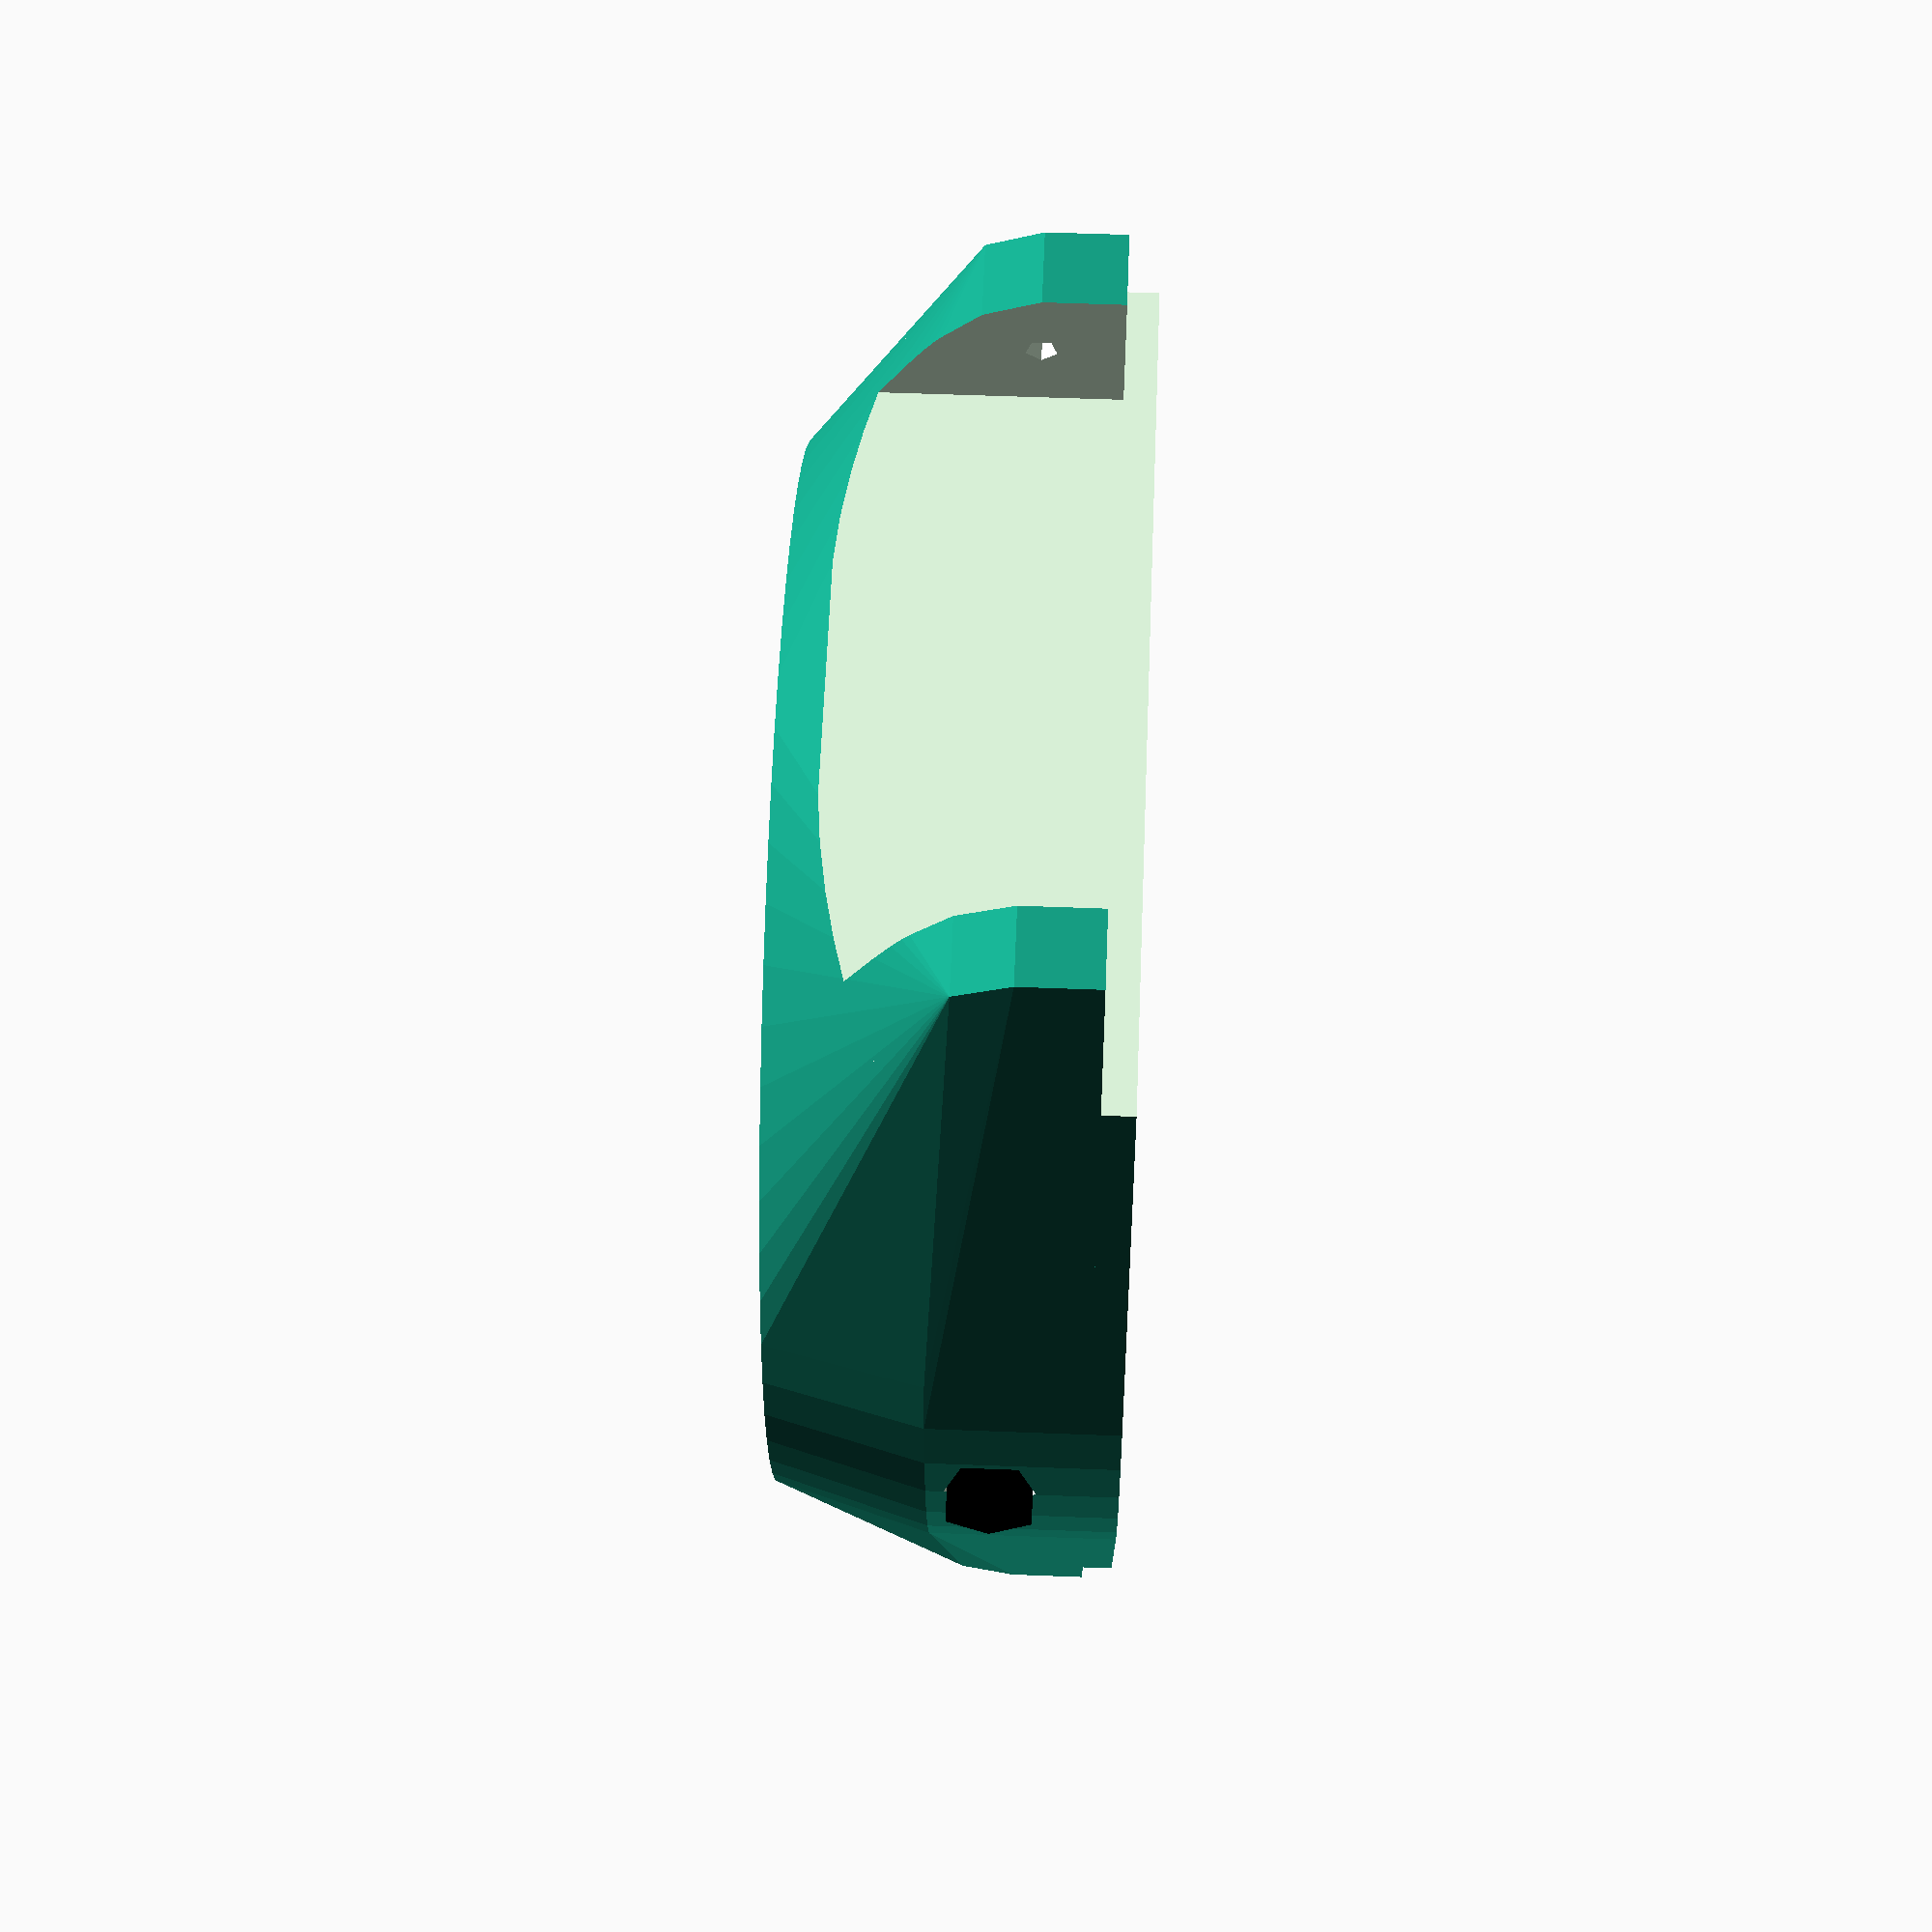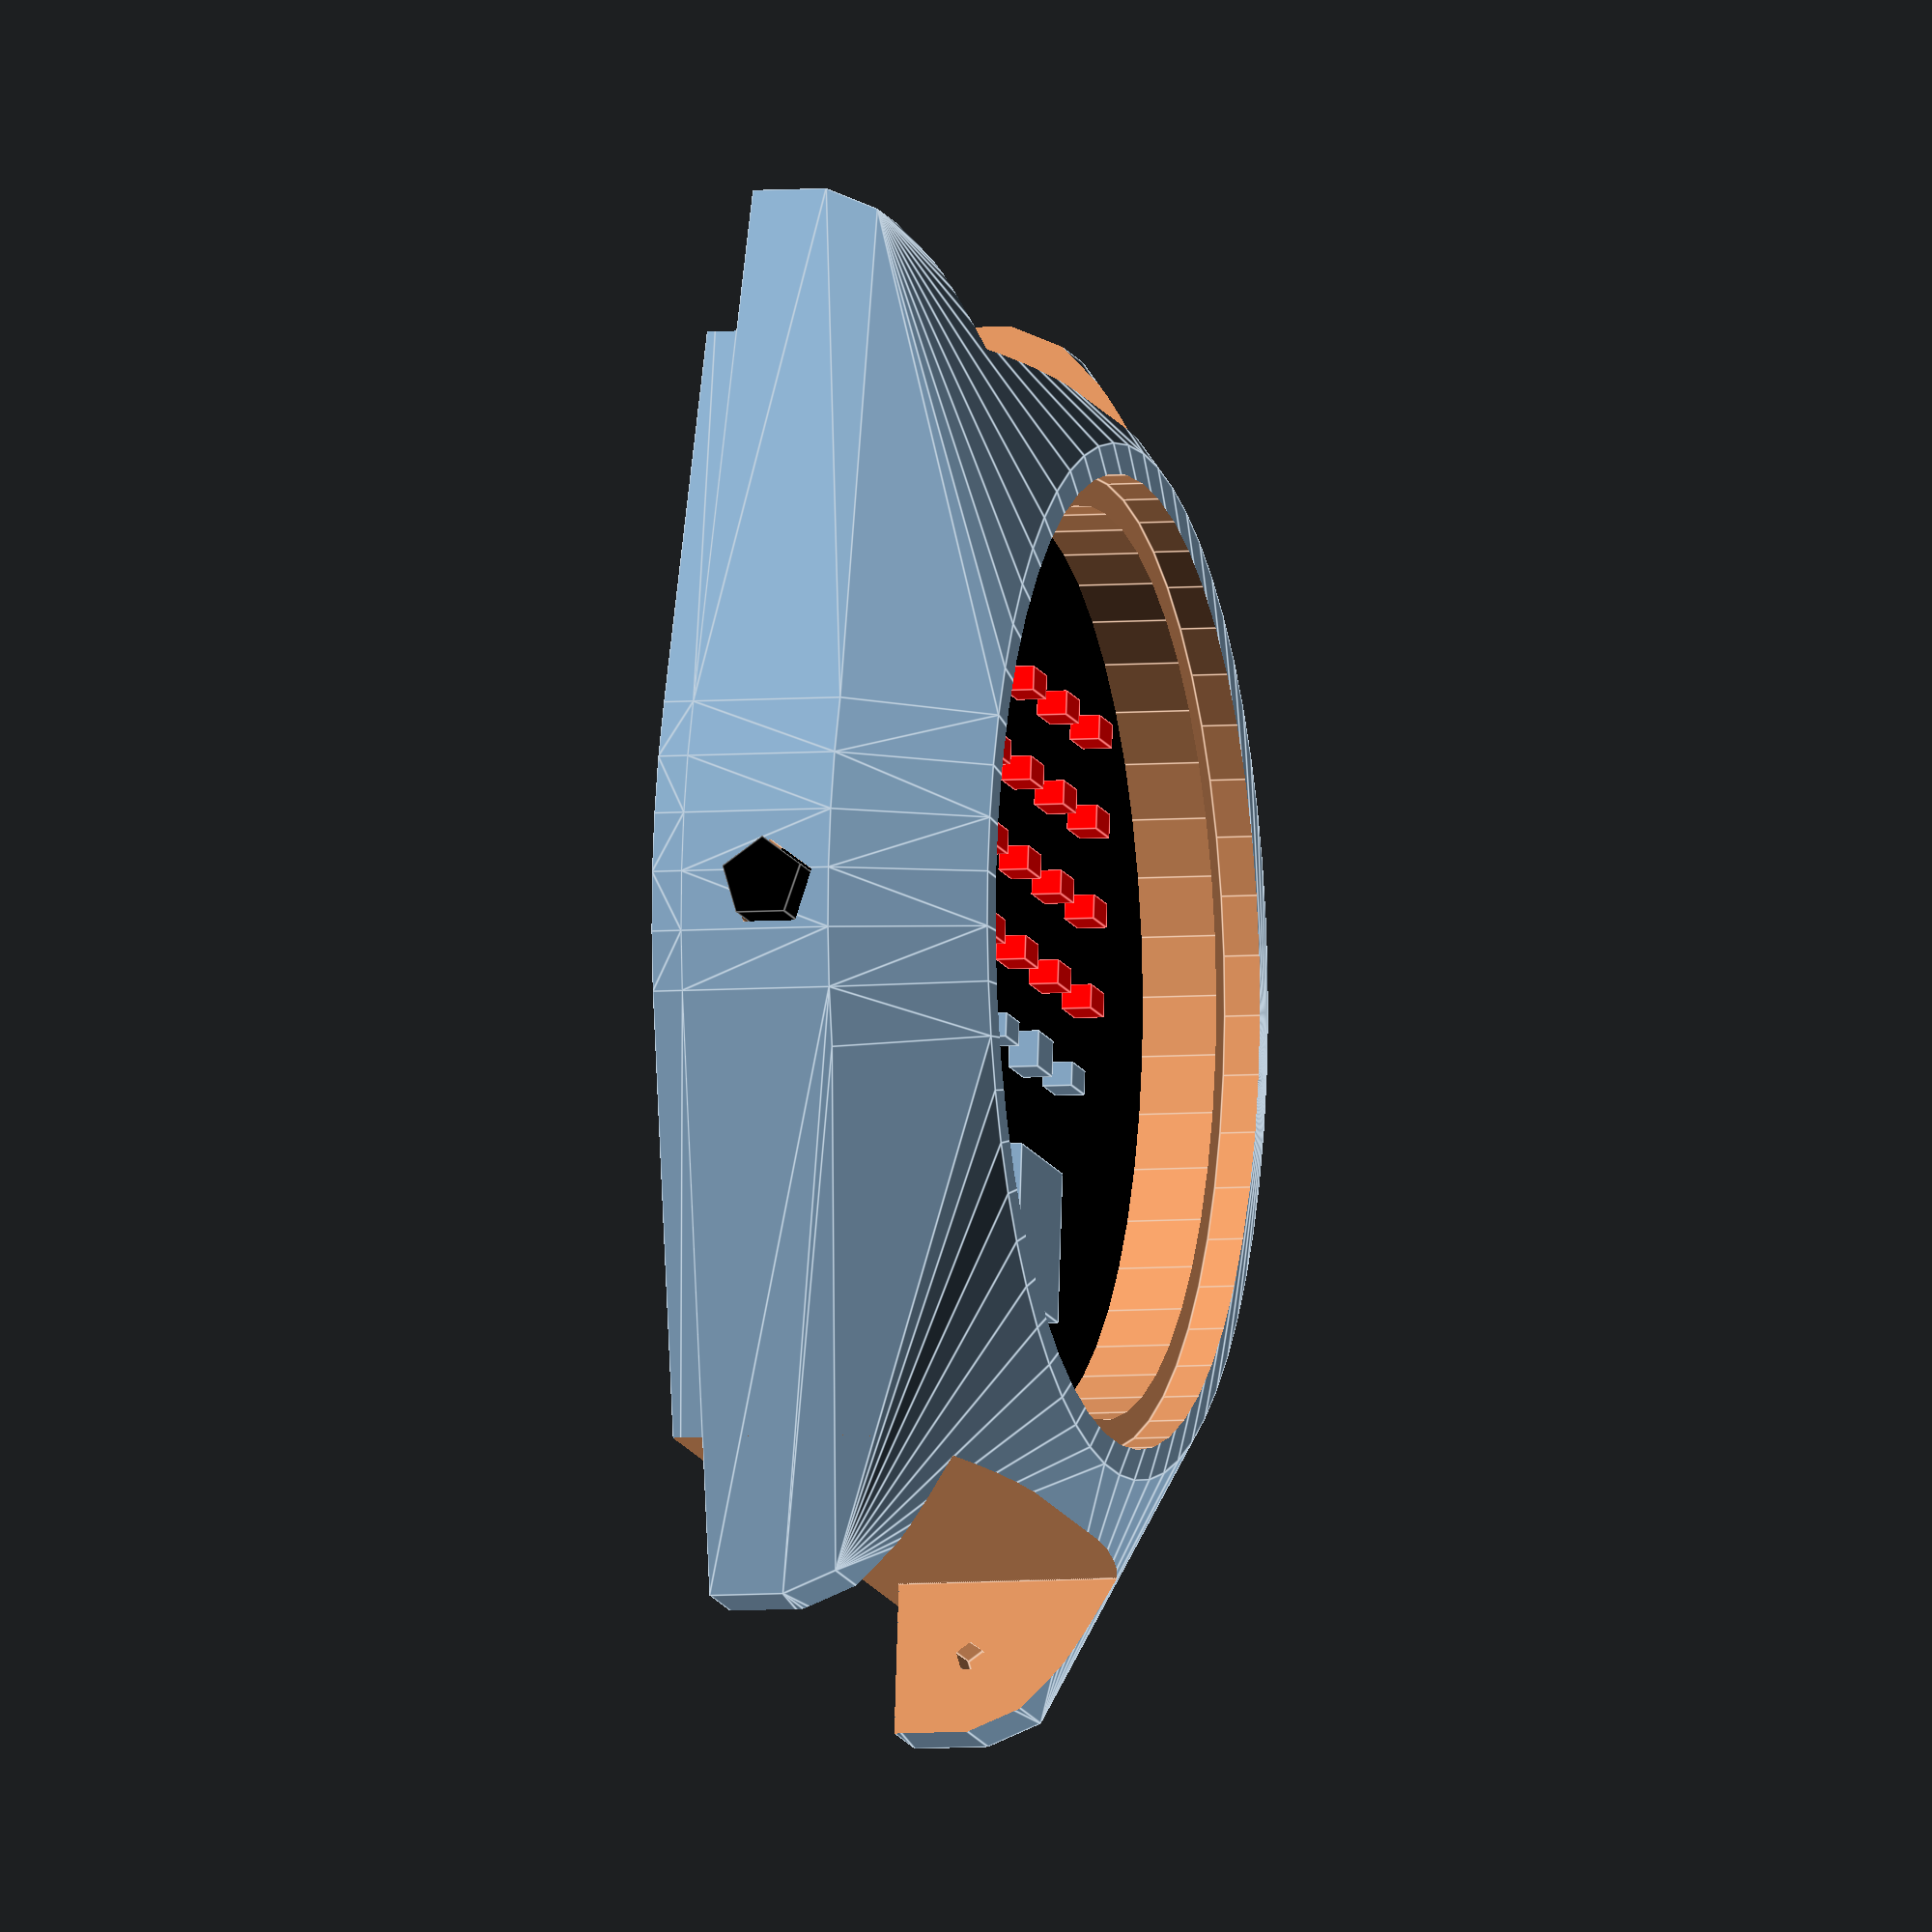
<openscad>
// CSG.scad - Basic example of CSG usage


module housingBody(height,inside){
    

        if (inside)
        {
            //space for wrist strap
            translate([-43.5+5,-10,0])scale([20,20,height+2])cube(1);
            translate([23.5-5,-10,0])scale([20,20,height+2])cube(1);
            
            translate([-21,11.5,height-2.5]) {//holes for Mounting
                
                rotate(a=[90,0,0])cylinder(23,0.5,0.5);
            }
            translate([21,11.5,height-2.5]) {//holes for Mounting
                rotate(a=[90,0,0])cylinder(23,0.5,0.5);
            }
            
            translate([0,0,-1])cylinder(2.2,16,16);//glass
            cylinder(height+2,15,15);//mounted parts
            translate([0,0,2.2+1.5]) {//PCB Mounting
                cylinder(20,15.5,15.5);
            }
            
            translate([-1,20,7]) {//Holes for buttons
                rotate(a=[90,0,0])
                {
                    
                    cylinder(40,1.5,1.5);
                    translate([0,0,3])
                    {
                        cylinder(34,2.3,2.3); 
                    }
                }
            }
            translate([14.5,11,height-5]) {
                cylinder(6,0.7,0.7);
            }
            translate([-14.5,11,height-5]) {
                cylinder(6,0.7,0.7);
            }
            translate([-14.5,-11,height-5]) {
                cylinder(6,0.7,0.7);
            }
            translate([14.5,-11,height-5]) {
                cylinder(6,0.7,0.7);
            }
        }
        else
        {
            hull()union(){
                translate([0,0,height-1])scale([47,25,2])cube(1, center=true);
                cylinder(5,17,18.5);
                translate([0,0,5])cylinder(height-5,18.5,18.5);
                translate([-21,12.5,height-2.5]) {//wrist smoothing
                    rotate(a=[90,0,0])
                    {
                        cylinder(25,2.5,2.5);
                    }
                }
                translate([21,12.5,height-2.5]) {//wrist smoothing
                    rotate(a=[90,0,0])
                    {
                        cylinder(25,2.5,2.5);
                    }
                }
            }
        }
}
module housing(){
translate([0,0,0]) {
    difference(){
    union() {
        hull(){
        translate([0,0,-5]) {//rim
           cylinder(5,17.,17.5);
        }
        
        cylinder(5,17.5,17.5);//bottom
        
        translate([0,0,2.5]) {//wrist mounting
            scale([4,2.5,0.5]) cube(10 ,center=true);
        }
        translate([0,0,4]) {//wrist mounting bottom
            scale([4.5,2.5,0.25]) cube(10 ,center=true);
        }
        translate([-20,12.5,2.5]) {//wrist smoothing
            rotate(a=[90,0,0])
            {
                cylinder(25,2.5,2.5);
            }
        }
        translate([20,12.5,2.5]) {//wrist smoothing
            rotate(a=[90,0,0])
            {
                cylinder(25,2.5,2.5);
            }
        }
        
    }    
    }
    
    union() {
        translate([0,0,-6]) {
          cylinder(2.5,16,16);//glass
          cylinder(22,15,15);//mounted parts
            translate([0,0,5]) {//PCB Mounting
                cylinder(20,15.5,15.5);
            }
            
            translate([-27.5,0,10]) {//wrist mounting
                cube(20, center = true);
            }
            translate([27.5,0,10]) {
                //wrist mounting
                cube(20, center = true);
            }
            
        }
        translate([0,20,0]) {//Holes for buttons
            rotate(a=[90,0,0])
            {
                translate([20,2.5,8])
                {
                    cylinder(24,0.5,0.5); 
                }
                translate([-20,2.5,8])
                {
                    cylinder(24,0.5,0.5); 
                }
            }
        }
        translate([3,20,1]) {//Holes for buttons
            rotate(a=[90,0,0])
            {
                
                cylinder(40,1.5,1.5);
                translate([0,0,4])
                {
                    cylinder(32,2.5,2.5); 
                }
            }
        }
    translate([14.5,11,0]) {
        cylinder(100,0.7,0.7);
    }
    translate([-14.5,11,0]) {
        cylinder(100,0.7,0.7);
    }
    translate([-14.5,-11,0]) {
        cylinder(100,0.7,0.7);
    }
    translate([14.5,-11,0]) {
        cylinder(100,0.7,0.7);
    }
    }
    }
}
}
module lid(){
    translate([0,0,-10]){
        difference(){
            hull()union(){
                difference(){
                    housingBody(10,false);
                    translate([0,0,-1])cylinder(10.99,50,50);
                }
                translate([0,0,1])difference(){
                    housingBody(10,false);
                    translate([0,0,-1])cylinder(10.99,50,50);
                }
            }
            union(){
                translate([0,0,-0.001])cylinder(9,50,50);
                translate([0,0,-0.001])cylinder(9,50,50);
                //translate([0,0,9])cylinder(11,50,50);
                translate([14.5,11,9]) {
                    cylinder(3,0.7,0.7);
                }
                translate([-14.5,11,9]) {
                    cylinder(3,0.7,0.7);
                }
                translate([-14.5,-11,9]) {
                    cylinder(3,0.7,0.7);
                }
                translate([14.5,-11,9]) {
                    cylinder(3,0.7,0.7);
                }
                translate([-33.5,0,4]) {//wrist mounting
                    cube(30, center = true);
                }
                translate([33.5,0,4]) {
                    //wrist mounting
                    cube(30, center = true);
                }
            }
        }
        translate([0,0,9])cylinder(2,15.5,15.5);
    }
}
module bottom_old(offs){
    //color([255,0,0])
    {
translate([0,0,5+offs]) {
    difference(){
    union() {
        hull(){
        
        cylinder(1,17.5,17.5);//bottom
        translate([0,0,0.5]) {//wrist mounting bottom
            scale([4.5,2.5,0.1]) cube(10 ,center=true);
        }
        
        }
        translate([0,0,-0.5])cylinder(1.5,15.5,15.5);
        
    }
    
    union() {
            translate([-32.5,0,4]) {//wrist mounting
                cube(30, center = true);
            }
            translate([32.5,0,4]) {
                //wrist mounting
                cube(30, center = true);
            }
    translate([14.5,11,0]) {
        cylinder(100,0.7,0.7);
    }
    translate([-14.5,11,0]) {
        cylinder(100,0.7,0.7);
    }
    translate([-14.5,-11,0]) {
        cylinder(100,0.7,0.7);
    }
    translate([14.5,-11,0]) {
        cylinder(100,0.7,0.7);
    }
    }
    }
}}
}

module buttons(offs, dir){
    color([0,0,0])
    {
        translate([3,-15-offs,1]) {
            rotate(a=[dir+90,0,0])
            {
                cylinder(3.7,1.4,1.4);
                cylinder(1,2.4,2.4);
            }
        }
    }
}

module button(){
    color([0,0,0])rotate([180,0,0])
    {
        cylinder(4.5,1.4,1.4);
        cylinder(1,2.2,2.2);
    }
}

module pcb(){
    color([0,0,0]) cylinder(1,15.5,15.5);
    translate([5,0,1])cylinder(4,10,10);
    translate([-9,0,-0.5])scale([5,5,1])cube(1,center=true);
    translate([-3,0,-0.5])scale([1.2,1.8,1])cube(1,center=true);
    translate([-3,4,-0.5])scale([0.8,1.6,1])cube(1,center=true);
    translate([-3,-4,-0.5])scale([0.8,1.6,1])cube(1,center=true);
    color([1,0,0]){
        translate([0,-2,-0.5])scale([0.8,1.6,1])cube(1,center=true);
        translate([0,2,-0.5])scale([0.8,1.6,1])cube(1,center=true);
        translate([0,6,-0.5])scale([0.8,1.6,1])cube(1,center=true);
        translate([0,-6,-0.5])scale([0.8,1.6,1])cube(1,center=true);
        
        translate([3,-2,-0.5])scale([0.8,1.6,1])cube(1,center=true);
        translate([3,2,-0.5])scale([0.8,1.6,1])cube(1,center=true);
        translate([3,6,-0.5])scale([0.8,1.6,1])cube(1,center=true);
        translate([3,-6,-0.5])scale([0.8,1.6,1])cube(1,center=true);
        
        translate([6,-2,-0.5])scale([0.8,1.6,1])cube(1,center=true);
        translate([6,2,-0.5])scale([0.8,1.6,1])cube(1,center=true);
        translate([6,6,-0.5])scale([0.8,1.6,1])cube(1,center=true);
        translate([6,-6,-0.5])scale([0.8,1.6,1])cube(1,center=true);
        
        translate([9,-2,-0.5])scale([0.8,1.6,1])cube(1,center=true);
        translate([9,2,-0.5])scale([0.8,1.6,1])cube(1,center=true);
        translate([9,6,-0.5])scale([0.8,1.6,1])cube(1,center=true);
        translate([9,-6,-0.5])scale([0.8,1.6,1])cube(1,center=true);
    }
    translate([5,11.7,1.4])scale([5.1,3,0.5])cube(1,center=true);
    translate([5,-11.7,1.4])scale([5.1,3,0.5])cube(1,center=true);
    
    translate([-2,12.5,1.4])scale([6.4,3.5,1.4])cube(1,center=true);
    color([0,0,1])translate([-2,12.7,1.4])scale([2.6,4.5,2.4])cube(1,center=true);
    translate([-2,-12.5,1.4])scale([6.4,3.5,1.4])cube(1,center=true);
    color([0,0,1])translate([-2,-12.7,1.4])scale([2.6,4.5,2.4])cube(1,center=true);
}
//housing();
//bottom(3);
//buttons(0,0);
//buttons(-30,180);

//printall();

module housingBodyAll(height){
    difference()
    {
        housingBody(height,false);
        housingBody(height,true);
    }
}

module printall(){
    
    $fs = 0.01;
    $fa = 1;
    
    housingBodyAll(10);
    translate([0,0,30])lid();
    translate([0,0,20.7])pcb();
    translate([5,7,7])button();
    translate([5,-7,7])button();
    translate([5,0,6.5])scale([0.5,35,1])cube(1,center=true);
    translate([0,0,6.5])scale([32,0.5,1])cube(1,center=true);
    translate([5,11,6.5])scale([0.5,1,24])cube(1);
    translate([5,-12,6.5])scale([0.5,1,24])cube(1);
    translate([-9.5,-0.5,6.5])scale([0.5,1,24])cube(1);

}

module rendering()
{
    $fa = 1;
    housingBodyAll(10);
    translate([0,0,10])lid();
    translate([0,0,3.7])pcb();
    translate([-1,15,7])rotate([90,0,0])button();
    translate([-1,-15,7])rotate([-90,0,0])button();
}
//printall();

rendering();
//translate([0,-40,0])housingBody(10,true);

//housingBody(10,false);
//housingBody(10,true);
//translate([25,0,0])housingBody(10,true);
//translate([0,50,0])housing()


echo(version=version());
// Written by Marius Kintel <marius@kintel.net>
//
// To the extent possible under law, the author(s) have dedicated all
// copyright and related and neighboring rights to this software to the
// public domain worldwide. This software is distributed without any
// warranty.
//
// You should have received a copy of the CC0 Public Domain
// Dedication along with this software.
// If not, see <http://creativecommons.org/publicdomain/zero/1.0/>.

</openscad>
<views>
elev=307.3 azim=79.6 roll=272.4 proj=p view=wireframe
elev=5.4 azim=263.6 roll=105.7 proj=o view=edges
</views>
